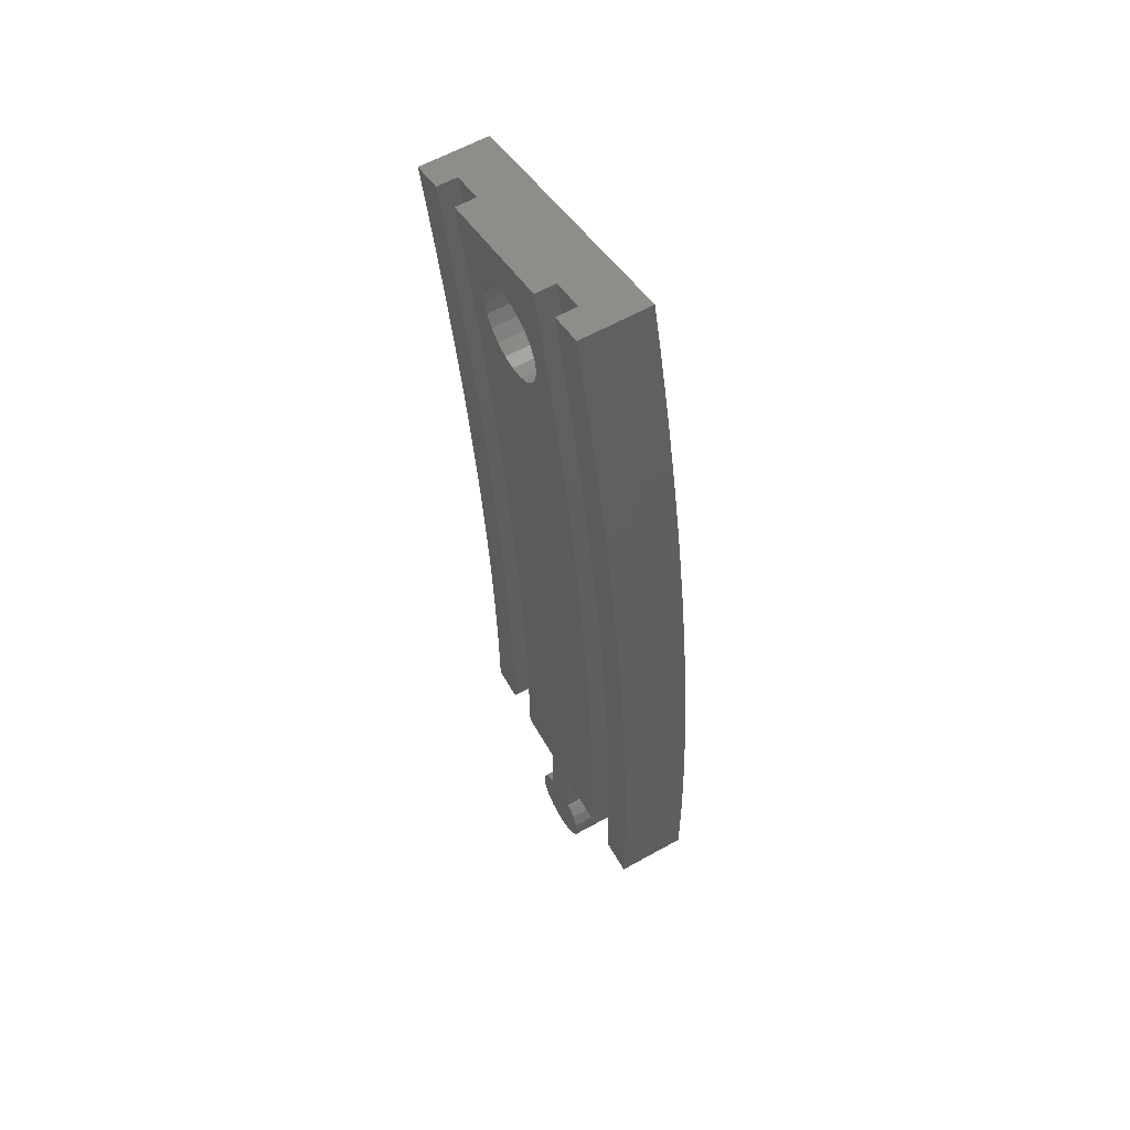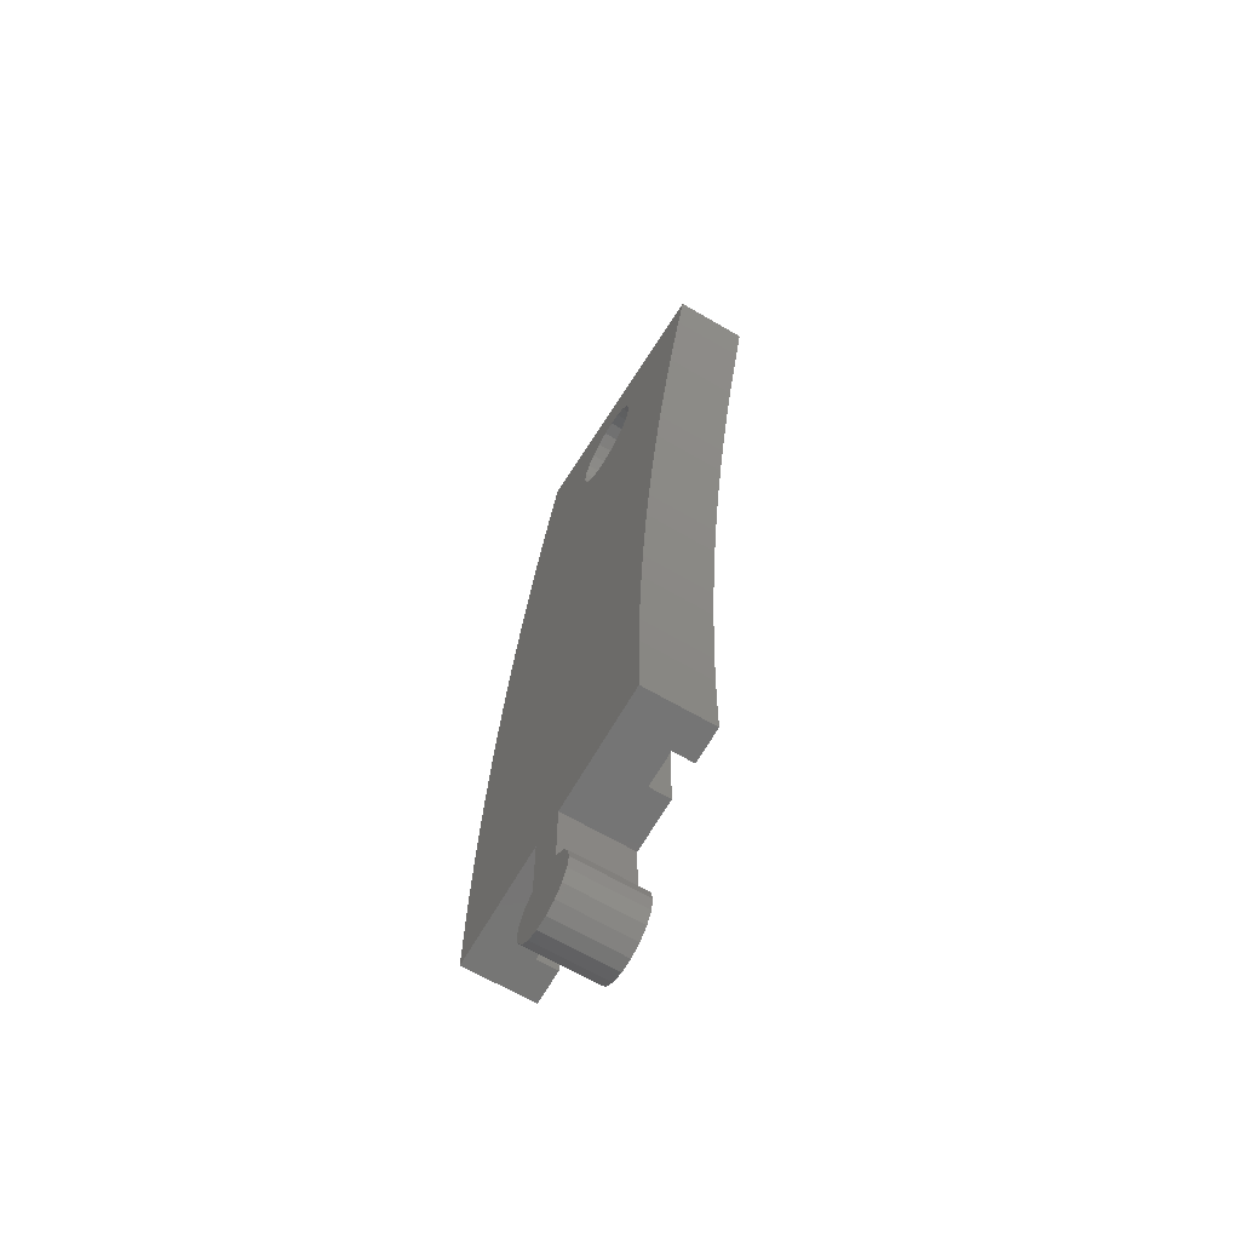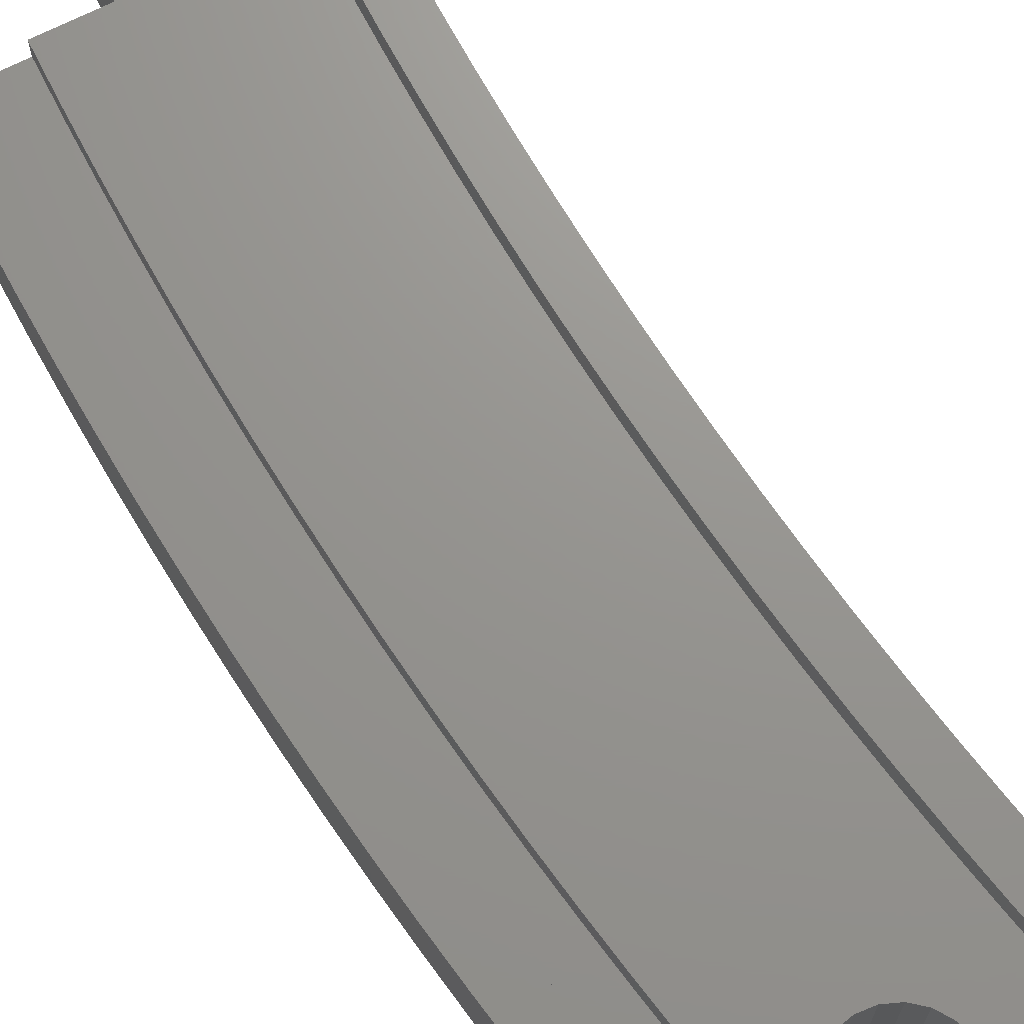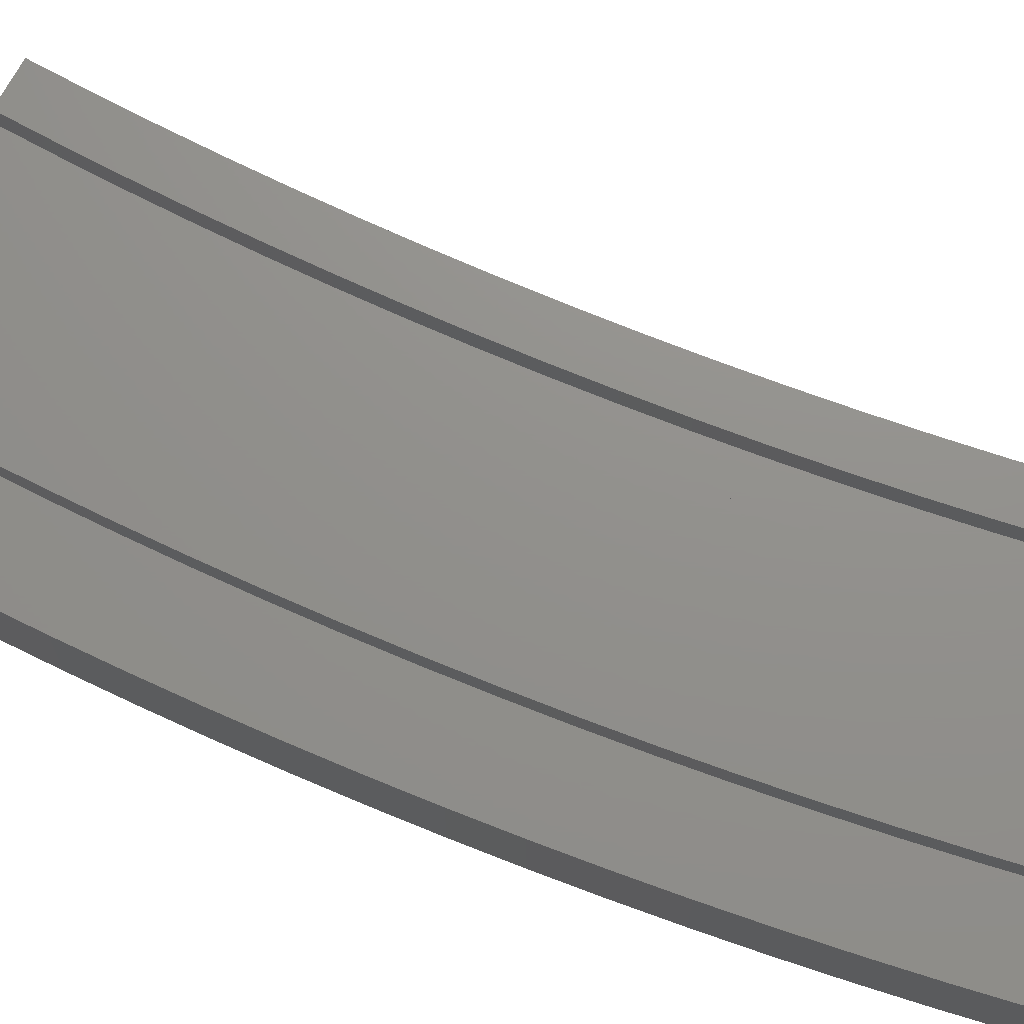
<metadata>
{"format":"stl","ext":"stl","renderer":"f3d","projection":"perspective","resolution":1024,"background":"white","views":[{"elev":60.3,"azim":60.2,"up":"+Y"},{"elev":-67.5,"azim":-120.1,"up":"+Y"},{"elev":70.8,"azim":153.5,"up":"+Z"},{"elev":72.3,"azim":119.1,"up":"+Z"}]}
</metadata>
<code>
# stl→obj: 330 verts, 660 faces
v 440 -5.722e-06 7
v 435 -9.537e-06 7
v 430 -1.24e-05 0
v 447.5 -1.431e-06 10
v 440 -5.722e-06 10
v 447.5 -1.431e-06 1.75
v 452.5 1.431e-06 10
v 460 5.722e-06 7
v 460 5.722e-06 10
v 452.5 1.431e-06 1.75
v 447.5 -1.55e-06 0
v 430 -1.24e-05 10
v 435 -9.537e-06 10
v 452.5 1.55e-06 0
v 470 1.24e-05 0
v 465 9.537e-06 7
v 470 1.24e-05 10
v 465 9.537e-06 10
v 454 121.6 10
v 449.2 120.4 7
v 449.2 120.4 10
v 454 121.6 0
v 444.3 119.1 7
v 434.7 116.5 0
v 425 113.9 7
v 444.3 119.1 10
v 434.7 116.5 10
v 425 113.9 10
v 415.3 111.3 0
v 420.2 112.6 7
v 415.3 111.3 10
v 420.2 112.6 10
v 470 6.476 0
v 470 6.476 10
v 465 6.407 10
v 465 6.407 7
v 460 6.338 7
v 460 6.338 10
v 440 6.063 10
v 440 6.063 7
v 435 5.994 7
v 435 5.994 10
v 430 5.925 10
v 430 5.925 0
v 469.8 12.95 0
v 469.8 12.95 10
v 464.8 12.81 10
v 464.8 12.81 7
v 459.8 12.68 7
v 459.8 12.68 10
v 439.8 12.12 10
v 439.8 12.12 7
v 434.8 11.99 7
v 434.8 11.99 10
v 429.8 11.85 10
v 429.8 11.85 0
v 469.6 19.42 0
v 469.6 19.42 10
v 464.6 19.22 10
v 464.6 19.22 7
v 459.6 19.01 7
v 459.6 19.01 10
v 439.6 18.18 10
v 439.6 18.18 7
v 434.6 17.98 7
v 434.6 17.98 10
v 429.6 17.77 10
v 429.6 17.77 0
v 469.3 25.89 0
v 469.3 25.89 10
v 464.3 25.62 10
v 464.3 25.62 7
v 459.3 25.34 7
v 459.3 25.34 10
v 439.3 24.24 10
v 439.3 24.24 7
v 434.3 23.96 7
v 434.3 23.96 10
v 429.3 23.69 10
v 429.3 23.69 0
v 468.9 32.35 0
v 468.9 32.35 10
v 463.9 32.01 10
v 463.9 32.01 7
v 458.9 31.67 7
v 458.9 31.67 10
v 439 30.29 10
v 439 30.29 7
v 434 29.95 7
v 434 29.95 10
v 429 29.6 10
v 429 29.6 0
v 468.4 38.81 0
v 468.4 38.81 10
v 463.4 38.4 10
v 463.4 38.4 7
v 458.4 37.99 7
v 458.4 37.99 10
v 438.5 36.33 10
v 438.5 36.33 7
v 433.5 35.92 7
v 433.5 35.92 10
v 428.5 35.51 10
v 428.5 35.51 0
v 467.8 45.26 0
v 467.8 45.26 10
v 462.8 44.78 10
v 462.8 44.78 7
v 457.9 44.3 7
v 457.9 44.3 10
v 438 42.37 10
v 438 42.37 7
v 433 41.89 7
v 433 41.89 10
v 428 41.41 10
v 428 41.41 0
v 467.1 51.7 0
v 467.1 51.7 10
v 462.2 51.15 10
v 462.2 51.15 7
v 457.2 50.6 7
v 457.2 50.6 10
v 437.3 48.4 10
v 437.3 48.4 7
v 432.4 47.85 7
v 432.4 47.85 10
v 427.4 47.3 10
v 427.4 47.3 0
v 466.4 58.14 0
v 466.4 58.14 10
v 461.4 57.52 10
v 461.4 57.52 7
v 456.5 56.9 7
v 456.5 56.9 10
v 436.6 54.42 10
v 436.6 54.42 7
v 431.7 53.81 7
v 431.7 53.81 10
v 426.7 53.19 10
v 426.7 53.19 0
v 465.5 64.56 0
v 465.5 64.56 10
v 460.6 63.87 10
v 460.6 63.87 7
v 455.6 63.18 7
v 455.6 63.18 10
v 435.8 60.44 10
v 435.8 60.44 7
v 430.9 59.75 7
v 430.9 59.75 10
v 425.9 59.06 10
v 425.9 59.06 0
v 464.6 70.96 0
v 464.6 70.96 10
v 459.7 70.21 10
v 459.7 70.21 7
v 454.7 69.45 7
v 454.7 69.45 10
v 435 66.43 10
v 435 66.43 7
v 430 65.68 7
v 430 65.68 10
v 425.1 64.92 10
v 425.1 64.92 0
v 463.6 77.36 0
v 463.6 77.36 10
v 458.7 76.54 10
v 458.7 76.54 7
v 453.7 75.71 7
v 453.7 75.71 10
v 434 72.42 10
v 434 72.42 7
v 429.1 71.6 7
v 429.1 71.6 10
v 424.1 70.78 10
v 424.1 70.78 0
v 462.5 83.74 0
v 462.5 83.74 10
v 457.6 82.85 10
v 457.6 82.85 7
v 452.6 81.96 7
v 452.6 81.96 10
v 433 78.39 10
v 433 78.39 7
v 428 77.5 7
v 428 77.5 10
v 423.1 76.61 10
v 423.1 76.61 0
v 461.3 90.1 0
v 461.3 90.1 10
v 456.4 89.15 10
v 456.4 89.15 7
v 451.5 88.19 7
v 451.5 88.19 10
v 431.8 84.35 10
v 431.8 84.35 7
v 426.9 83.39 7
v 426.9 83.39 10
v 422 82.44 10
v 422 82.44 0
v 460 96.45 0
v 460 96.45 10
v 455.1 95.43 10
v 455.1 95.43 7
v 450.2 94.4 7
v 450.2 94.4 10
v 430.6 90.29 10
v 430.6 90.29 7
v 425.7 89.27 7
v 425.7 89.27 10
v 420.8 88.24 10
v 420.8 88.24 0
v 458.6 102.8 0
v 458.6 102.8 10
v 453.7 101.7 10
v 453.7 101.7 7
v 448.9 100.6 7
v 448.9 100.6 10
v 429.4 96.22 10
v 429.4 96.22 7
v 424.5 95.13 7
v 424.5 95.13 10
v 419.6 94.03 10
v 419.6 94.03 0
v 457.2 109.1 0
v 457.2 109.1 10
v 452.3 107.9 10
v 452.3 107.9 7
v 447.4 106.8 7
v 447.4 106.8 10
v 428 102.1 10
v 428 102.1 7
v 423.1 101 7
v 423.1 101 10
v 418.3 99.81 10
v 418.3 99.81 0
v 455.6 115.4 0
v 455.6 115.4 10
v 450.8 114.2 10
v 450.8 114.2 7
v 445.9 112.9 7
v 445.9 112.9 10
v 426.5 108 10
v 426.5 108 7
v 421.7 106.8 7
v 421.7 106.8 10
v 416.8 105.6 10
v 416.8 105.6 0
v 452.1 -10 10
v 452.5 -10 10
v 455.2 -13.12 10
v 455.2 -16.88 10
v 455.5 -15 10
v 454.2 -11.46 10
v 452.8 -10.24 10
v 454.2 -18.54 10
v 452.8 -19.76 10
v 451 -20.42 10
v 440.4 97.86 10
v 447.9 -10 10
v 443.4 100.2 10
v 445.8 -11.46 10
v 447.2 -10.24 10
v 447.2 -19.76 10
v 449 -20.42 10
v 444.8 -13.12 10
v 445.8 -18.54 10
v 444.8 -16.88 10
v 444.5 -15 10
v 440.4 110 10
v 444.2 105.8 10
v 444.5 103.9 10
v 443.4 107.6 10
v 442.1 109 10
v 438.5 110.4 10
v 436.6 110.2 10
v 434.8 109.5 10
v 433.3 108.3 10
v 431.6 102.9 10
v 431.6 104.9 10
v 432.2 106.7 10
v 444.2 102 10
v 442.1 98.83 10
v 438.5 97.43 10
v 436.6 97.57 10
v 434.8 98.28 10
v 433.3 99.49 10
v 432.2 101.1 10
v 447.5 -10 10
v 455.2 -16.88 0
v 455.2 -13.12 0
v 455.5 -15 0
v 452.1 -10 0
v 454.2 -18.54 0
v 452.8 -19.76 0
v 454.2 -11.46 0
v 452.8 -10.24 0
v 451 -20.42 0
v 452.5 -10 0
v 444.5 103.9 0
v 444.2 102 0
v 447.9 -10 0
v 449 -20.42 0
v 447.5 -10 0
v 444.2 105.8 0
v 443.4 107.6 0
v 442.1 109 0
v 440.4 110 0
v 438.5 110.4 0
v 436.6 110.2 0
v 434.8 109.5 0
v 433.3 108.3 0
v 432.2 106.7 0
v 431.6 104.9 0
v 440.4 97.86 0
v 443.4 100.2 0
v 442.1 98.83 0
v 438.5 97.43 0
v 436.6 97.57 0
v 434.8 98.28 0
v 433.3 99.49 0
v 432.2 101.1 0
v 431.6 102.9 0
v 447.2 -19.76 0
v 445.8 -18.54 0
v 444.8 -16.88 0
v 445.8 -11.46 0
v 447.2 -10.24 0
v 444.8 -13.12 0
v 444.5 -15 0
f 1 2 3
f 1 4 5
f 4 1 6
f 7 8 9
f 8 7 10
f 11 1 3
f 1 11 6
f 12 2 13
f 2 12 3
f 14 8 10
f 8 14 15
f 16 17 18
f 17 16 15
f 15 16 8
f 19 20 21
f 20 19 22
f 20 22 23
f 24 23 22
f 23 24 25
f 26 23 27
f 27 23 25
f 28 27 25
f 25 24 29
f 25 29 30
f 30 31 32
f 31 30 29
f 17 33 34
f 33 17 15
f 16 35 36
f 35 16 18
f 9 37 38
f 37 9 8
f 1 39 40
f 39 1 5
f 13 41 42
f 41 13 2
f 3 43 44
f 43 3 12
f 34 45 46
f 45 34 33
f 36 47 48
f 47 36 35
f 38 49 50
f 49 38 37
f 40 51 52
f 51 40 39
f 42 53 54
f 53 42 41
f 44 55 56
f 55 44 43
f 46 57 58
f 57 46 45
f 48 59 60
f 59 48 47
f 50 61 62
f 61 50 49
f 52 63 64
f 63 52 51
f 54 65 66
f 65 54 53
f 56 67 68
f 67 56 55
f 58 69 70
f 69 58 57
f 60 71 72
f 71 60 59
f 62 73 74
f 73 62 61
f 64 75 76
f 75 64 63
f 66 77 78
f 77 66 65
f 68 79 80
f 79 68 67
f 70 81 82
f 81 70 69
f 72 83 84
f 83 72 71
f 74 85 86
f 85 74 73
f 76 87 88
f 87 76 75
f 78 89 90
f 89 78 77
f 80 91 92
f 91 80 79
f 82 93 94
f 93 82 81
f 84 95 96
f 95 84 83
f 86 97 98
f 97 86 85
f 88 99 100
f 99 88 87
f 90 101 102
f 101 90 89
f 92 103 104
f 103 92 91
f 94 105 106
f 105 94 93
f 96 107 108
f 107 96 95
f 98 109 110
f 109 98 97
f 100 111 112
f 111 100 99
f 102 113 114
f 113 102 101
f 104 115 116
f 115 104 103
f 106 117 118
f 117 106 105
f 108 119 120
f 119 108 107
f 110 121 122
f 121 110 109
f 112 123 124
f 123 112 111
f 114 125 126
f 125 114 113
f 116 127 128
f 127 116 115
f 118 129 130
f 129 118 117
f 120 131 132
f 131 120 119
f 122 133 134
f 133 122 121
f 124 135 136
f 135 124 123
f 126 137 138
f 137 126 125
f 128 139 140
f 139 128 127
f 130 141 142
f 141 130 129
f 132 143 144
f 143 132 131
f 134 145 146
f 145 134 133
f 136 147 148
f 147 136 135
f 138 149 150
f 149 138 137
f 140 151 152
f 151 140 139
f 142 153 154
f 153 142 141
f 144 155 156
f 155 144 143
f 146 157 158
f 157 146 145
f 148 159 160
f 159 148 147
f 150 161 162
f 161 150 149
f 152 163 164
f 163 152 151
f 154 165 166
f 165 154 153
f 156 167 168
f 167 156 155
f 158 169 170
f 169 158 157
f 160 171 172
f 171 160 159
f 162 173 174
f 173 162 161
f 164 175 176
f 175 164 163
f 166 177 178
f 177 166 165
f 168 179 180
f 179 168 167
f 170 181 182
f 181 170 169
f 172 183 184
f 183 172 171
f 174 185 186
f 185 174 173
f 176 187 188
f 187 176 175
f 178 189 190
f 189 178 177
f 180 191 192
f 191 180 179
f 182 193 194
f 193 182 181
f 184 195 196
f 195 184 183
f 186 197 198
f 197 186 185
f 188 199 200
f 199 188 187
f 190 201 202
f 201 190 189
f 192 203 204
f 203 192 191
f 194 205 206
f 205 194 193
f 196 207 208
f 207 196 195
f 198 209 210
f 209 198 197
f 200 211 212
f 211 200 199
f 202 213 214
f 213 202 201
f 204 215 216
f 215 204 203
f 206 217 218
f 217 206 205
f 208 219 220
f 219 208 207
f 210 221 222
f 221 210 209
f 212 223 224
f 223 212 211
f 214 225 226
f 225 214 213
f 216 227 228
f 227 216 215
f 218 229 230
f 229 218 217
f 220 231 232
f 231 220 219
f 222 233 234
f 233 222 221
f 224 235 236
f 235 224 223
f 226 237 238
f 237 226 225
f 228 239 240
f 239 228 227
f 230 241 242
f 241 230 229
f 232 243 244
f 243 232 231
f 234 245 246
f 245 234 233
f 236 247 248
f 247 236 235
f 238 22 19
f 22 238 237
f 35 34 46
f 47 46 58
f 59 58 70
f 71 70 82
f 83 82 94
f 95 94 106
f 107 106 118
f 119 118 130
f 131 130 142
f 82 83 71
f 17 35 18
f 34 35 17
f 143 142 154
f 35 46 47
f 58 59 47
f 70 71 59
f 155 154 166
f 94 95 83
f 106 107 95
f 167 166 178
f 118 119 107
f 130 131 119
f 179 178 190
f 142 143 131
f 191 190 202
f 154 155 143
f 166 167 155
f 203 202 214
f 178 179 167
f 215 214 226
f 190 191 179
f 227 226 238
f 202 203 191
f 239 238 19
f 214 215 203
f 226 227 215
f 238 239 227
f 239 19 21
f 240 21 20
f 21 240 239
f 37 36 48
f 49 48 60
f 61 60 72
f 73 72 84
f 85 84 96
f 97 96 108
f 109 108 120
f 121 120 132
f 133 132 144
f 84 85 73
f 16 37 8
f 36 37 16
f 145 144 156
f 37 48 49
f 60 61 49
f 72 73 61
f 157 156 168
f 96 97 85
f 108 109 97
f 169 168 180
f 120 121 109
f 132 133 121
f 181 180 192
f 144 145 133
f 193 192 204
f 156 157 145
f 205 204 216
f 168 169 157
f 180 181 169
f 217 216 228
f 192 193 181
f 229 228 240
f 204 205 193
f 241 240 20
f 216 217 205
f 228 229 217
f 240 241 229
f 241 20 23
f 242 23 26
f 23 242 241
f 7 38 50
f 51 50 62
f 63 62 74
f 75 74 86
f 87 86 98
f 99 98 110
f 111 110 122
f 123 122 134
f 135 134 146
f 147 146 158
f 159 158 170
f 171 170 182
f 98 99 87
f 7 249 250
f 86 87 75
f 183 182 194
f 251 252 253
f 249 251 254
f 251 249 252
f 249 254 255
f 252 249 256
f 256 249 257
f 249 258 257
f 7 4 249
f 259 194 206
f 260 249 4
f 261 206 218
f 249 260 258
f 262 260 263
f 260 264 265
f 266 260 262
f 260 267 264
f 268 260 266
f 260 268 267
f 268 266 269
f 270 242 26
f 242 271 272
f 242 273 271
f 242 274 273
f 242 270 274
f 26 275 270
f 27 275 26
f 275 27 276
f 276 27 277
f 27 278 277
f 28 278 27
f 243 278 28
f 231 279 280
f 279 219 207
f 279 231 219
f 281 243 280
f 280 243 231
f 278 243 281
f 258 260 265
f 272 218 230
f 272 230 242
f 218 272 282
f 218 282 261
f 206 261 283
f 206 283 259
f 284 194 259
f 110 111 99
f 4 39 5
f 4 51 39
f 50 4 7
f 4 50 51
f 38 7 9
f 194 284 195
f 62 63 51
f 74 75 63
f 122 123 111
f 134 135 123
f 207 284 285
f 146 147 135
f 158 159 147
f 207 285 286
f 170 171 159
f 207 286 287
f 182 183 171
f 207 287 288
f 194 195 183
f 207 288 279
f 284 207 195
f 260 4 289
f 244 28 25
f 28 244 243
f 41 40 52
f 53 52 64
f 65 64 76
f 77 76 88
f 89 88 100
f 101 100 112
f 113 112 124
f 125 124 136
f 137 136 148
f 88 89 77
f 1 41 2
f 149 148 160
f 40 41 1
f 41 52 53
f 64 65 53
f 161 160 172
f 76 77 65
f 100 101 89
f 112 113 101
f 173 172 184
f 124 125 113
f 185 184 196
f 136 137 125
f 148 149 137
f 197 196 208
f 160 161 149
f 209 208 220
f 172 173 161
f 184 185 173
f 221 220 232
f 196 197 185
f 233 232 244
f 208 209 197
f 245 244 25
f 220 221 209
f 232 233 221
f 244 245 233
f 245 25 30
f 246 30 32
f 30 246 245
f 43 42 54
f 55 54 66
f 67 66 78
f 79 78 90
f 91 90 102
f 103 102 114
f 115 114 126
f 127 126 138
f 139 138 150
f 151 150 162
f 90 91 79
f 13 43 12
f 42 43 13
f 43 54 55
f 66 67 55
f 163 162 174
f 78 79 67
f 102 103 91
f 175 174 186
f 114 115 103
f 126 127 115
f 187 186 198
f 138 139 127
f 150 151 139
f 199 198 210
f 162 163 151
f 211 210 222
f 174 175 163
f 223 222 234
f 186 187 175
f 198 199 187
f 235 234 246
f 210 211 199
f 247 246 32
f 222 223 211
f 234 235 223
f 246 247 235
f 247 32 31
f 248 31 29
f 31 248 247
f 290 291 292
f 293 290 294
f 290 293 291
f 293 294 295
f 291 293 296
f 296 293 297
f 293 295 298
f 299 293 14
f 14 33 15
f 33 14 45
f 45 14 57
f 11 57 14
f 68 57 11
f 80 69 68
f 92 81 80
f 81 92 93
f 104 93 92
f 105 116 117
f 117 128 129
f 140 129 128
f 152 141 140
f 141 152 153
f 153 164 165
f 176 165 164
f 188 177 176
f 300 213 301
f 116 105 104
f 11 14 293
f 302 293 298
f 302 298 303
f 293 302 11
f 11 302 304
f 57 68 69
f 305 225 300
f 225 306 237
f 307 237 306
f 237 307 22
f 308 22 307
f 24 308 309
f 24 309 310
f 24 310 311
f 308 24 22
f 312 24 311
f 29 312 313
f 248 313 314
f 201 301 213
f 177 315 189
f 316 201 317
f 189 317 201
f 317 189 315
f 177 318 315
f 177 188 318
f 200 318 188
f 318 200 319
f 212 319 200
f 319 212 320
f 320 212 321
f 224 321 212
f 321 224 322
f 236 322 224
f 322 236 323
f 323 236 314
f 248 314 236
f 313 248 29
f 312 29 24
f 306 225 305
f 213 300 225
f 128 117 116
f 69 80 81
f 56 11 44
f 44 11 3
f 68 11 56
f 93 104 105
f 129 140 141
f 164 153 152
f 301 201 316
f 165 176 177
f 324 302 303
f 325 302 324
f 326 302 325
f 302 327 328
f 329 302 326
f 302 329 327
f 329 326 330
f 253 291 251
f 291 253 292
f 302 263 260
f 263 302 328
f 251 296 254
f 296 251 291
f 298 257 258
f 257 298 295
f 295 256 257
f 256 295 294
f 324 265 264
f 265 324 303
f 296 255 254
f 255 296 297
f 256 290 252
f 290 256 294
f 297 249 255
f 249 297 293
f 326 269 330
f 269 326 268
f 330 266 329
f 266 330 269
f 325 268 326
f 268 325 267
f 252 292 253
f 292 252 290
f 303 258 265
f 258 303 298
f 329 262 327
f 262 329 266
f 325 264 267
f 264 325 324
f 328 262 263
f 262 328 327
f 7 250 10
f 299 10 250
f 10 299 14
f 304 6 11
f 289 6 304
f 6 289 4
f 304 260 289
f 260 304 302
f 293 250 249
f 250 293 299
f 300 271 305
f 271 300 272
f 306 274 307
f 274 306 273
f 315 284 259
f 284 315 318
f 311 276 277
f 276 311 310
f 317 261 316
f 261 317 283
f 319 286 285
f 286 319 320
f 316 282 301
f 282 316 261
f 308 274 270
f 274 308 307
f 320 287 286
f 287 320 321
f 318 285 284
f 285 318 319
f 305 273 306
f 273 305 271
f 288 323 279
f 323 288 322
f 279 314 280
f 314 279 323
f 309 270 275
f 270 309 308
f 310 275 276
f 275 310 309
f 312 277 278
f 277 312 311
f 317 259 283
f 259 317 315
f 281 312 278
f 312 281 313
f 287 322 288
f 322 287 321
f 301 272 300
f 272 301 282
f 280 313 281
f 313 280 314

</code>
